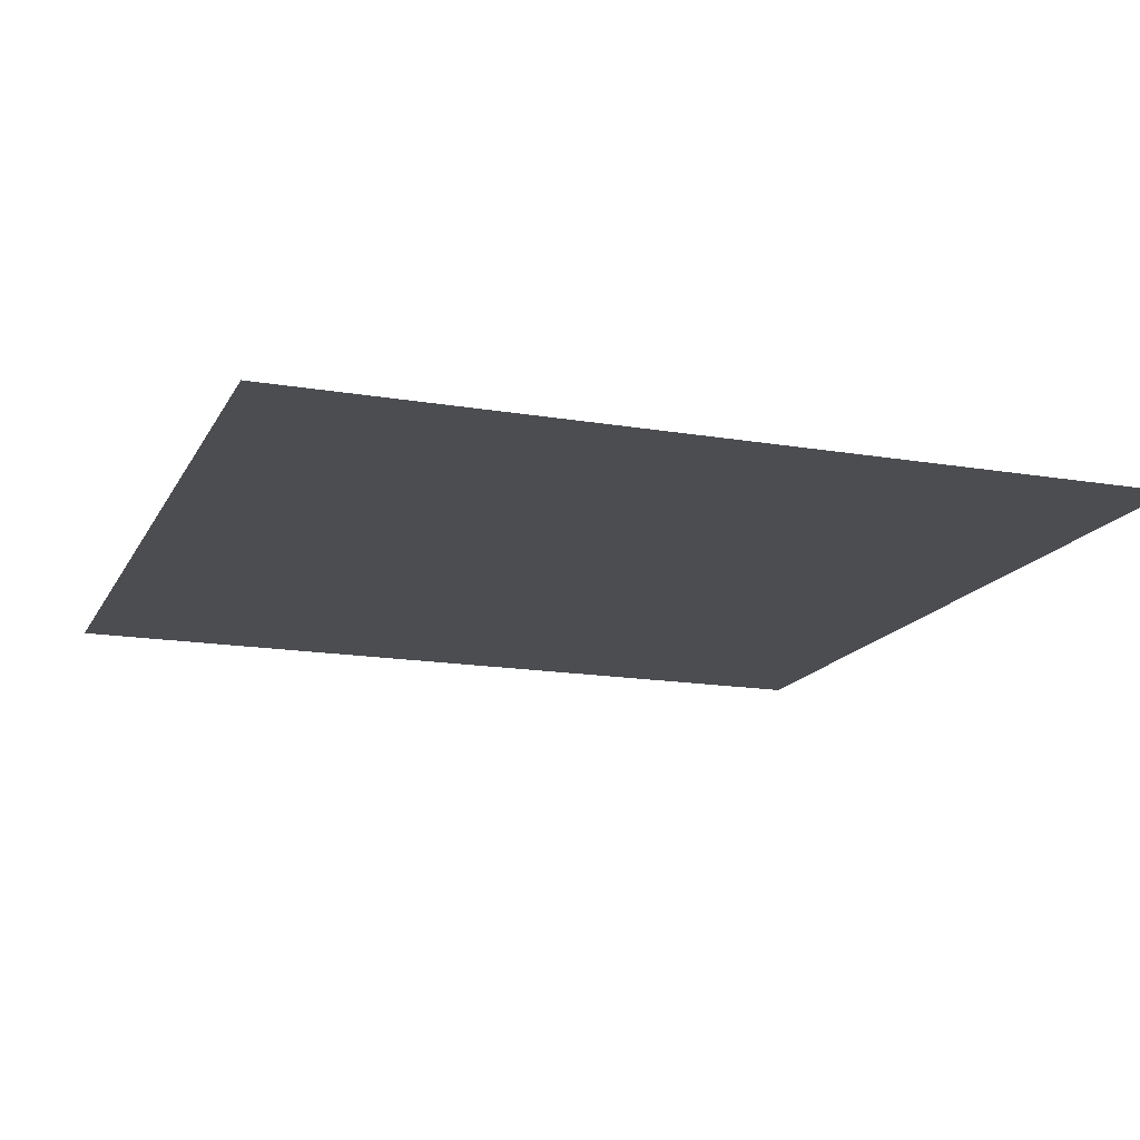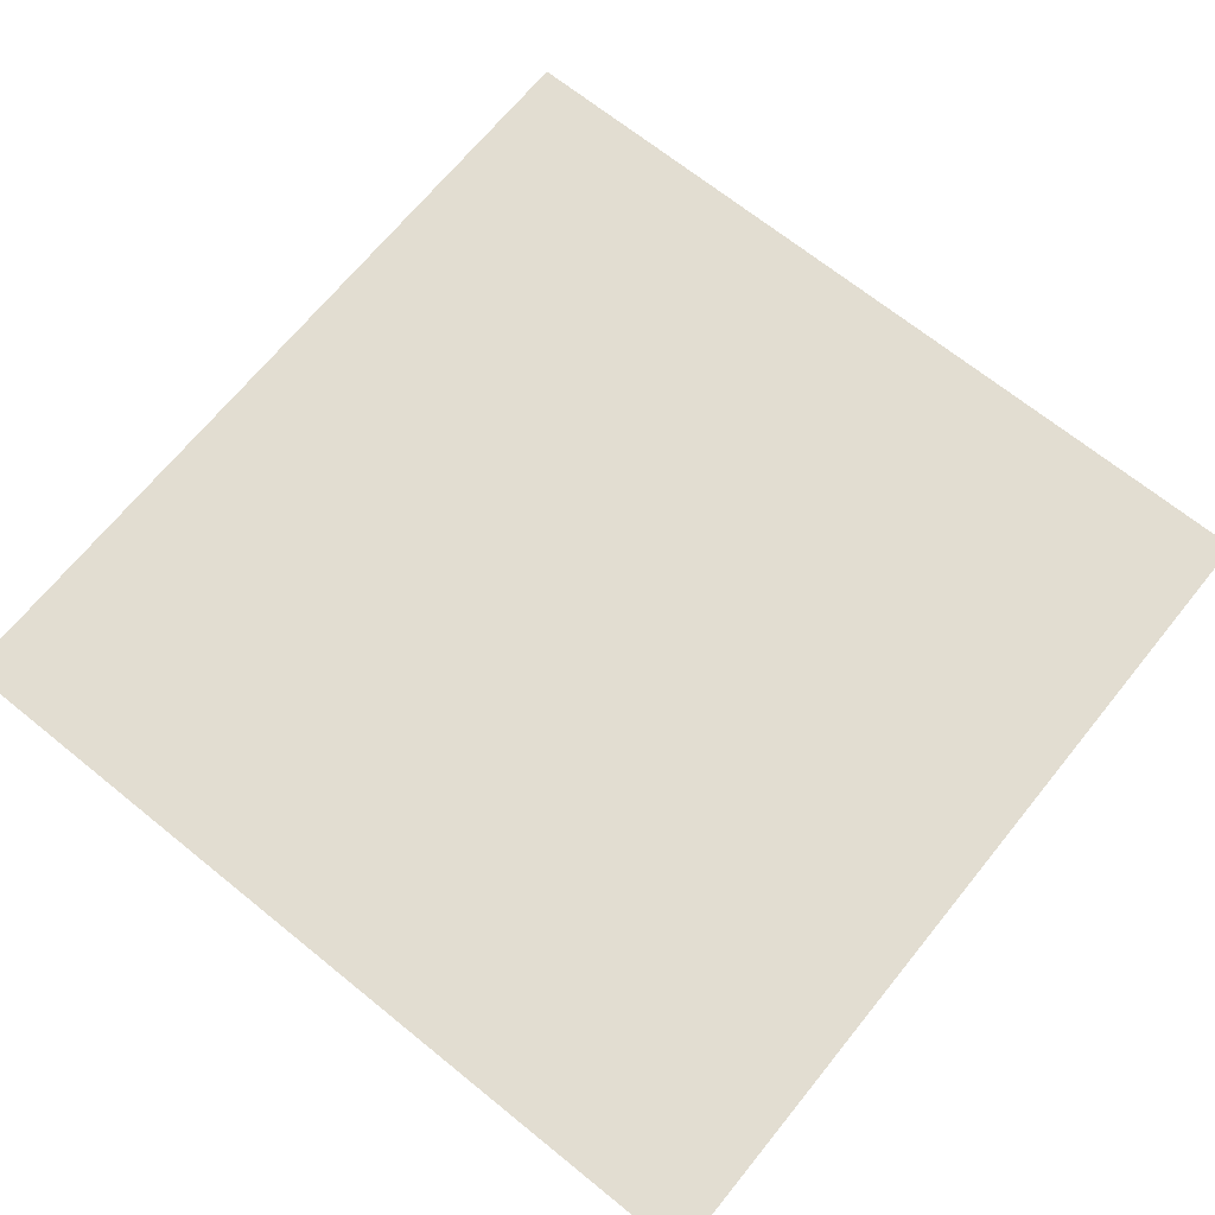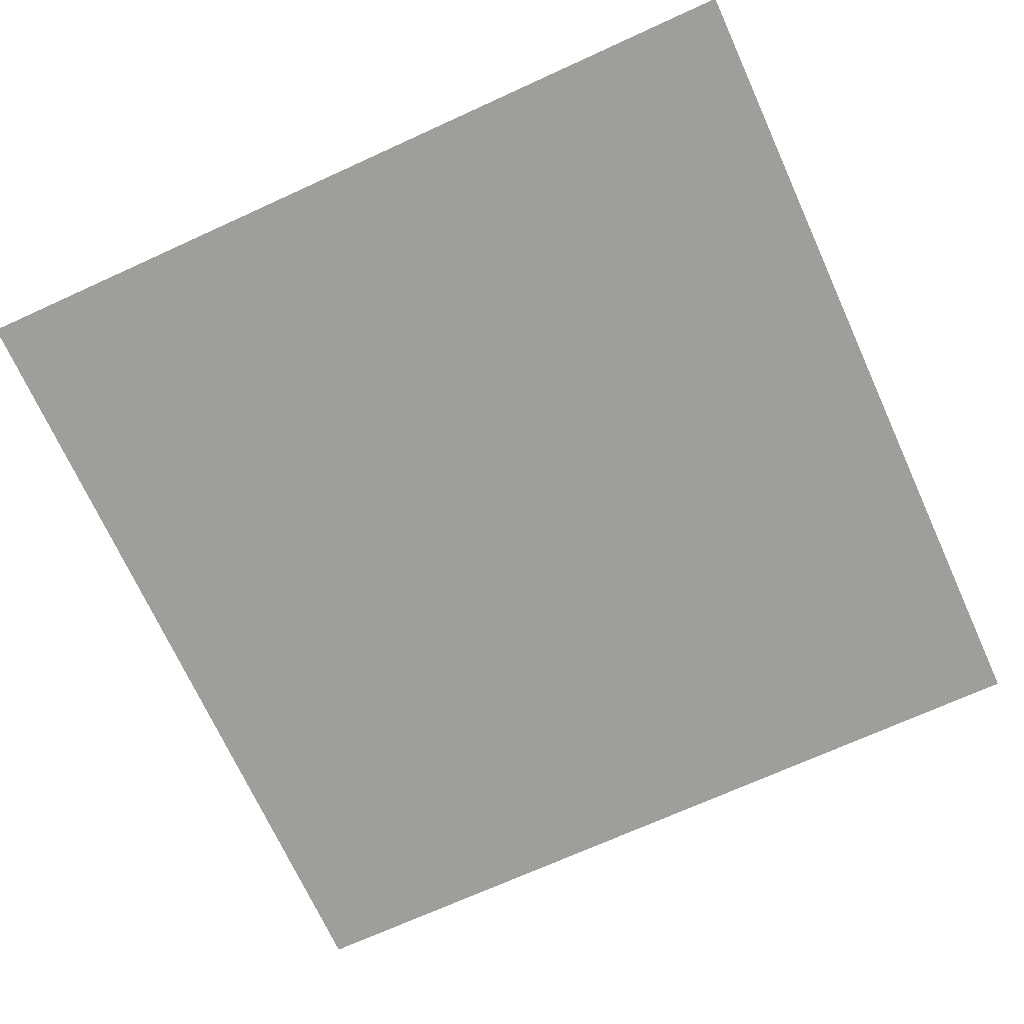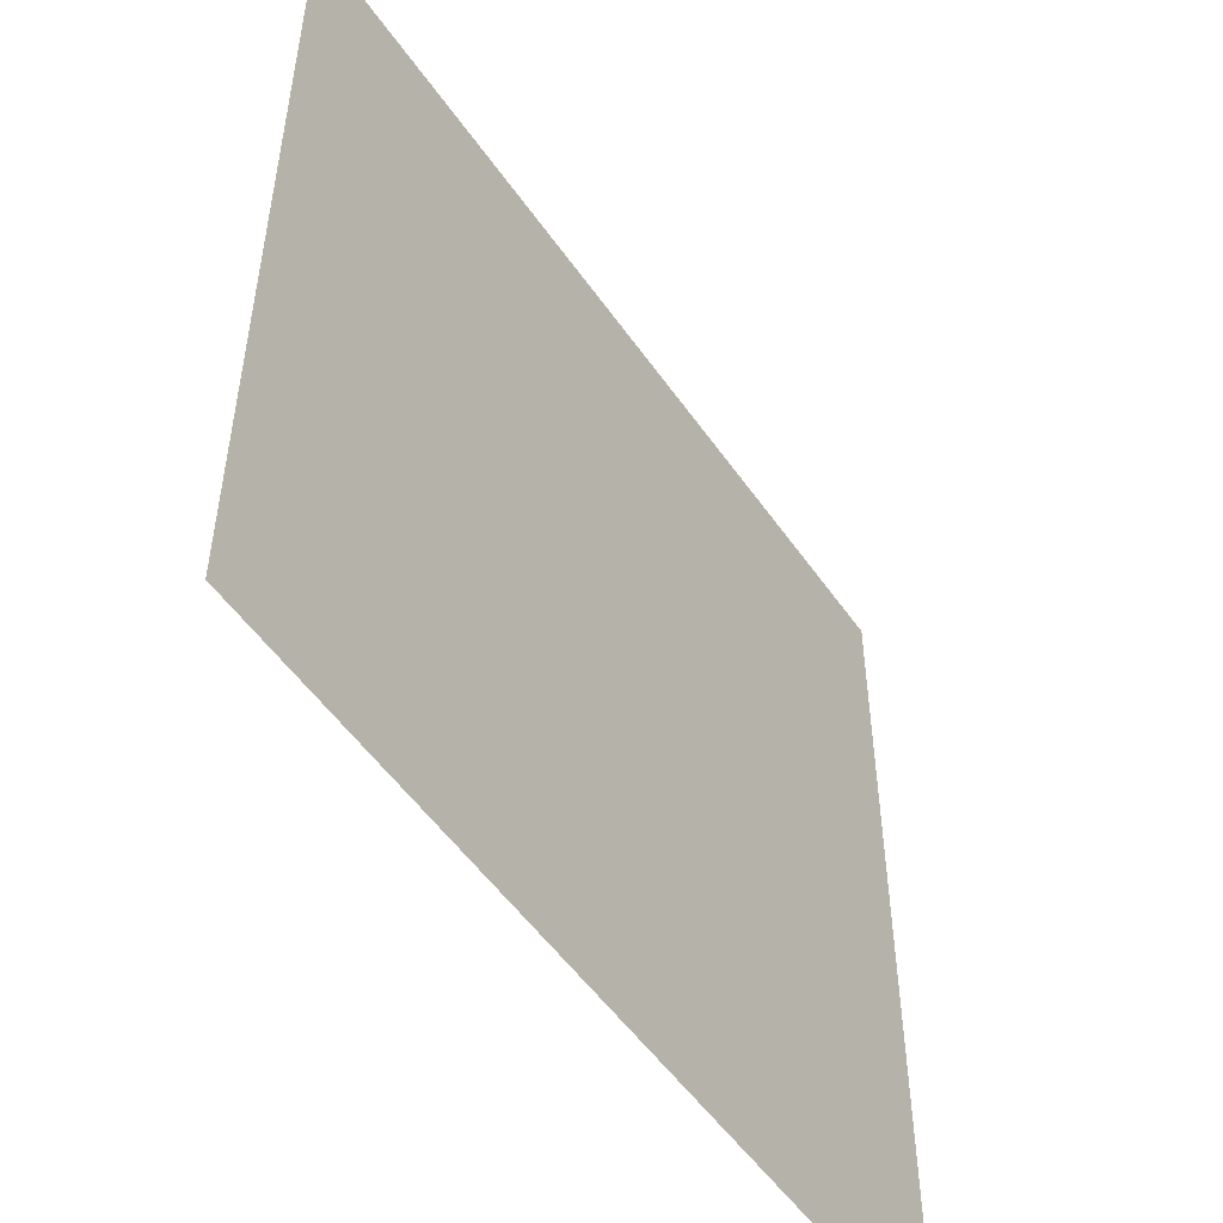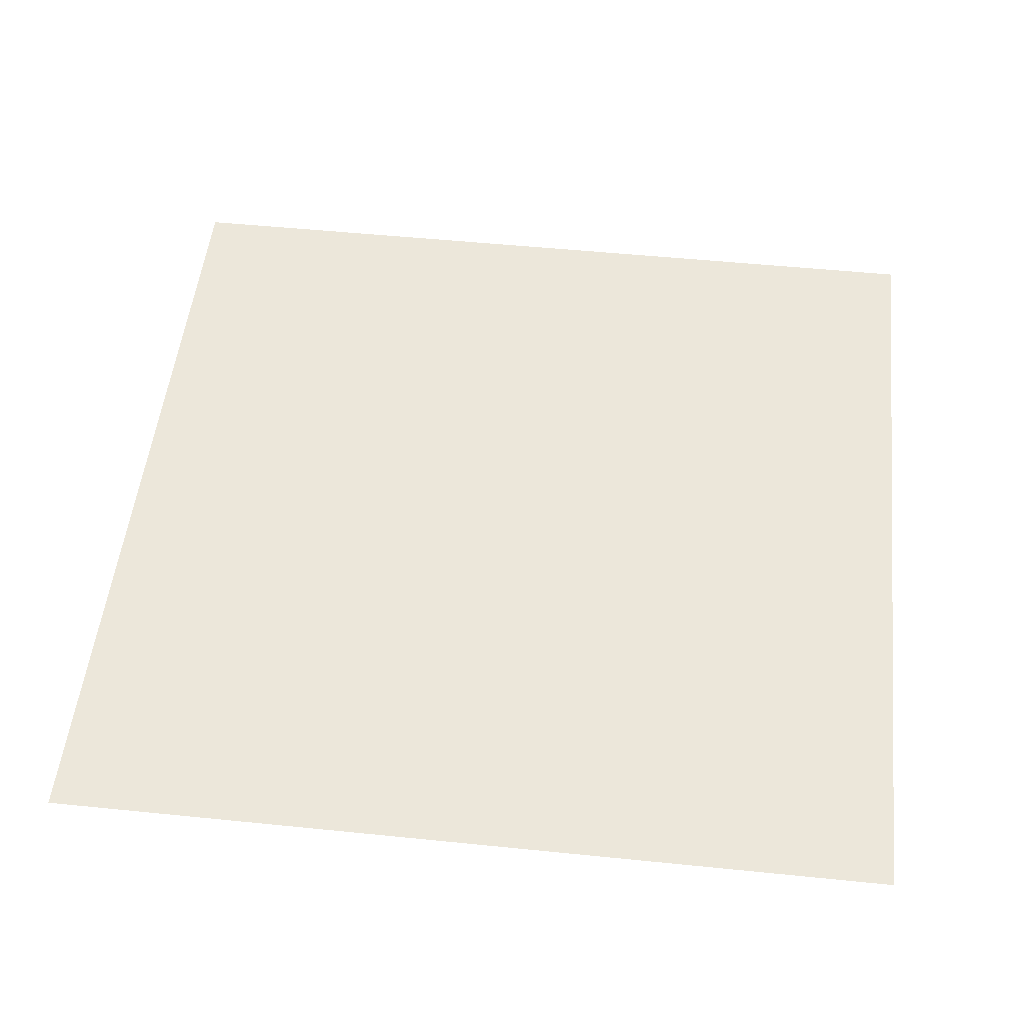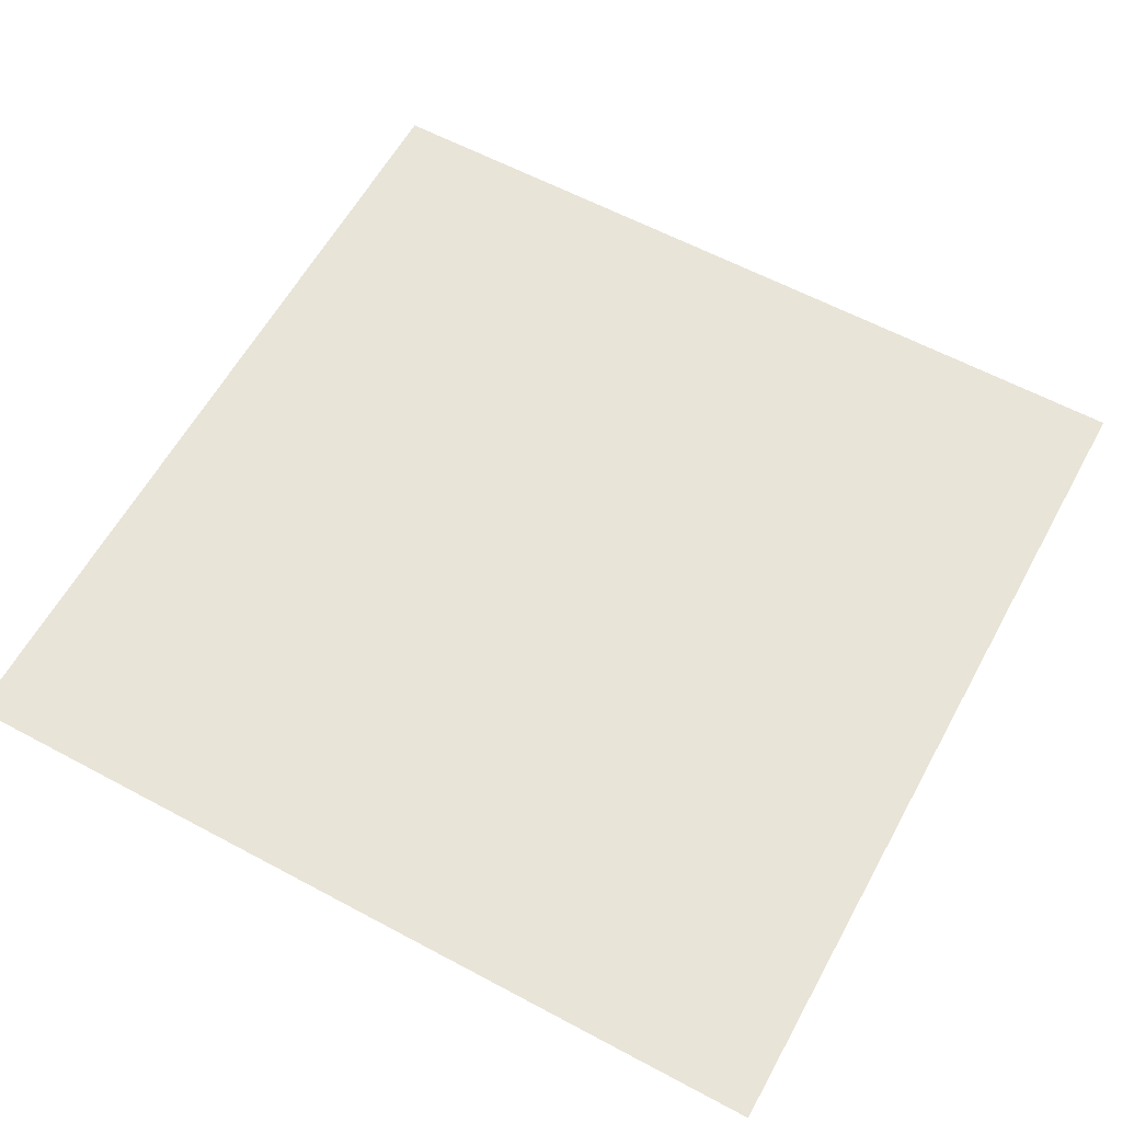
<metadata>
{"format":"obj","ext":"obj","renderer":"f3d","projection":"perspective","resolution":1024,"background":"white","views":[{"elev":-15.9,"azim":160.4,"up":"+Z"},{"elev":68.5,"azim":129.0,"up":"+Z"},{"elev":-70.8,"azim":114.5,"up":"+Z"},{"elev":-52.2,"azim":123.8,"up":"+Y"},{"elev":51.5,"azim":96.3,"up":"+Z"},{"elev":60.5,"azim":118.7,"up":"+Z"}]}
</metadata>
<code>
v 1 -1 -0
v 1 1 -0
v -1 -1 0
v -1 1 0
f 1 2 4 3

</code>
